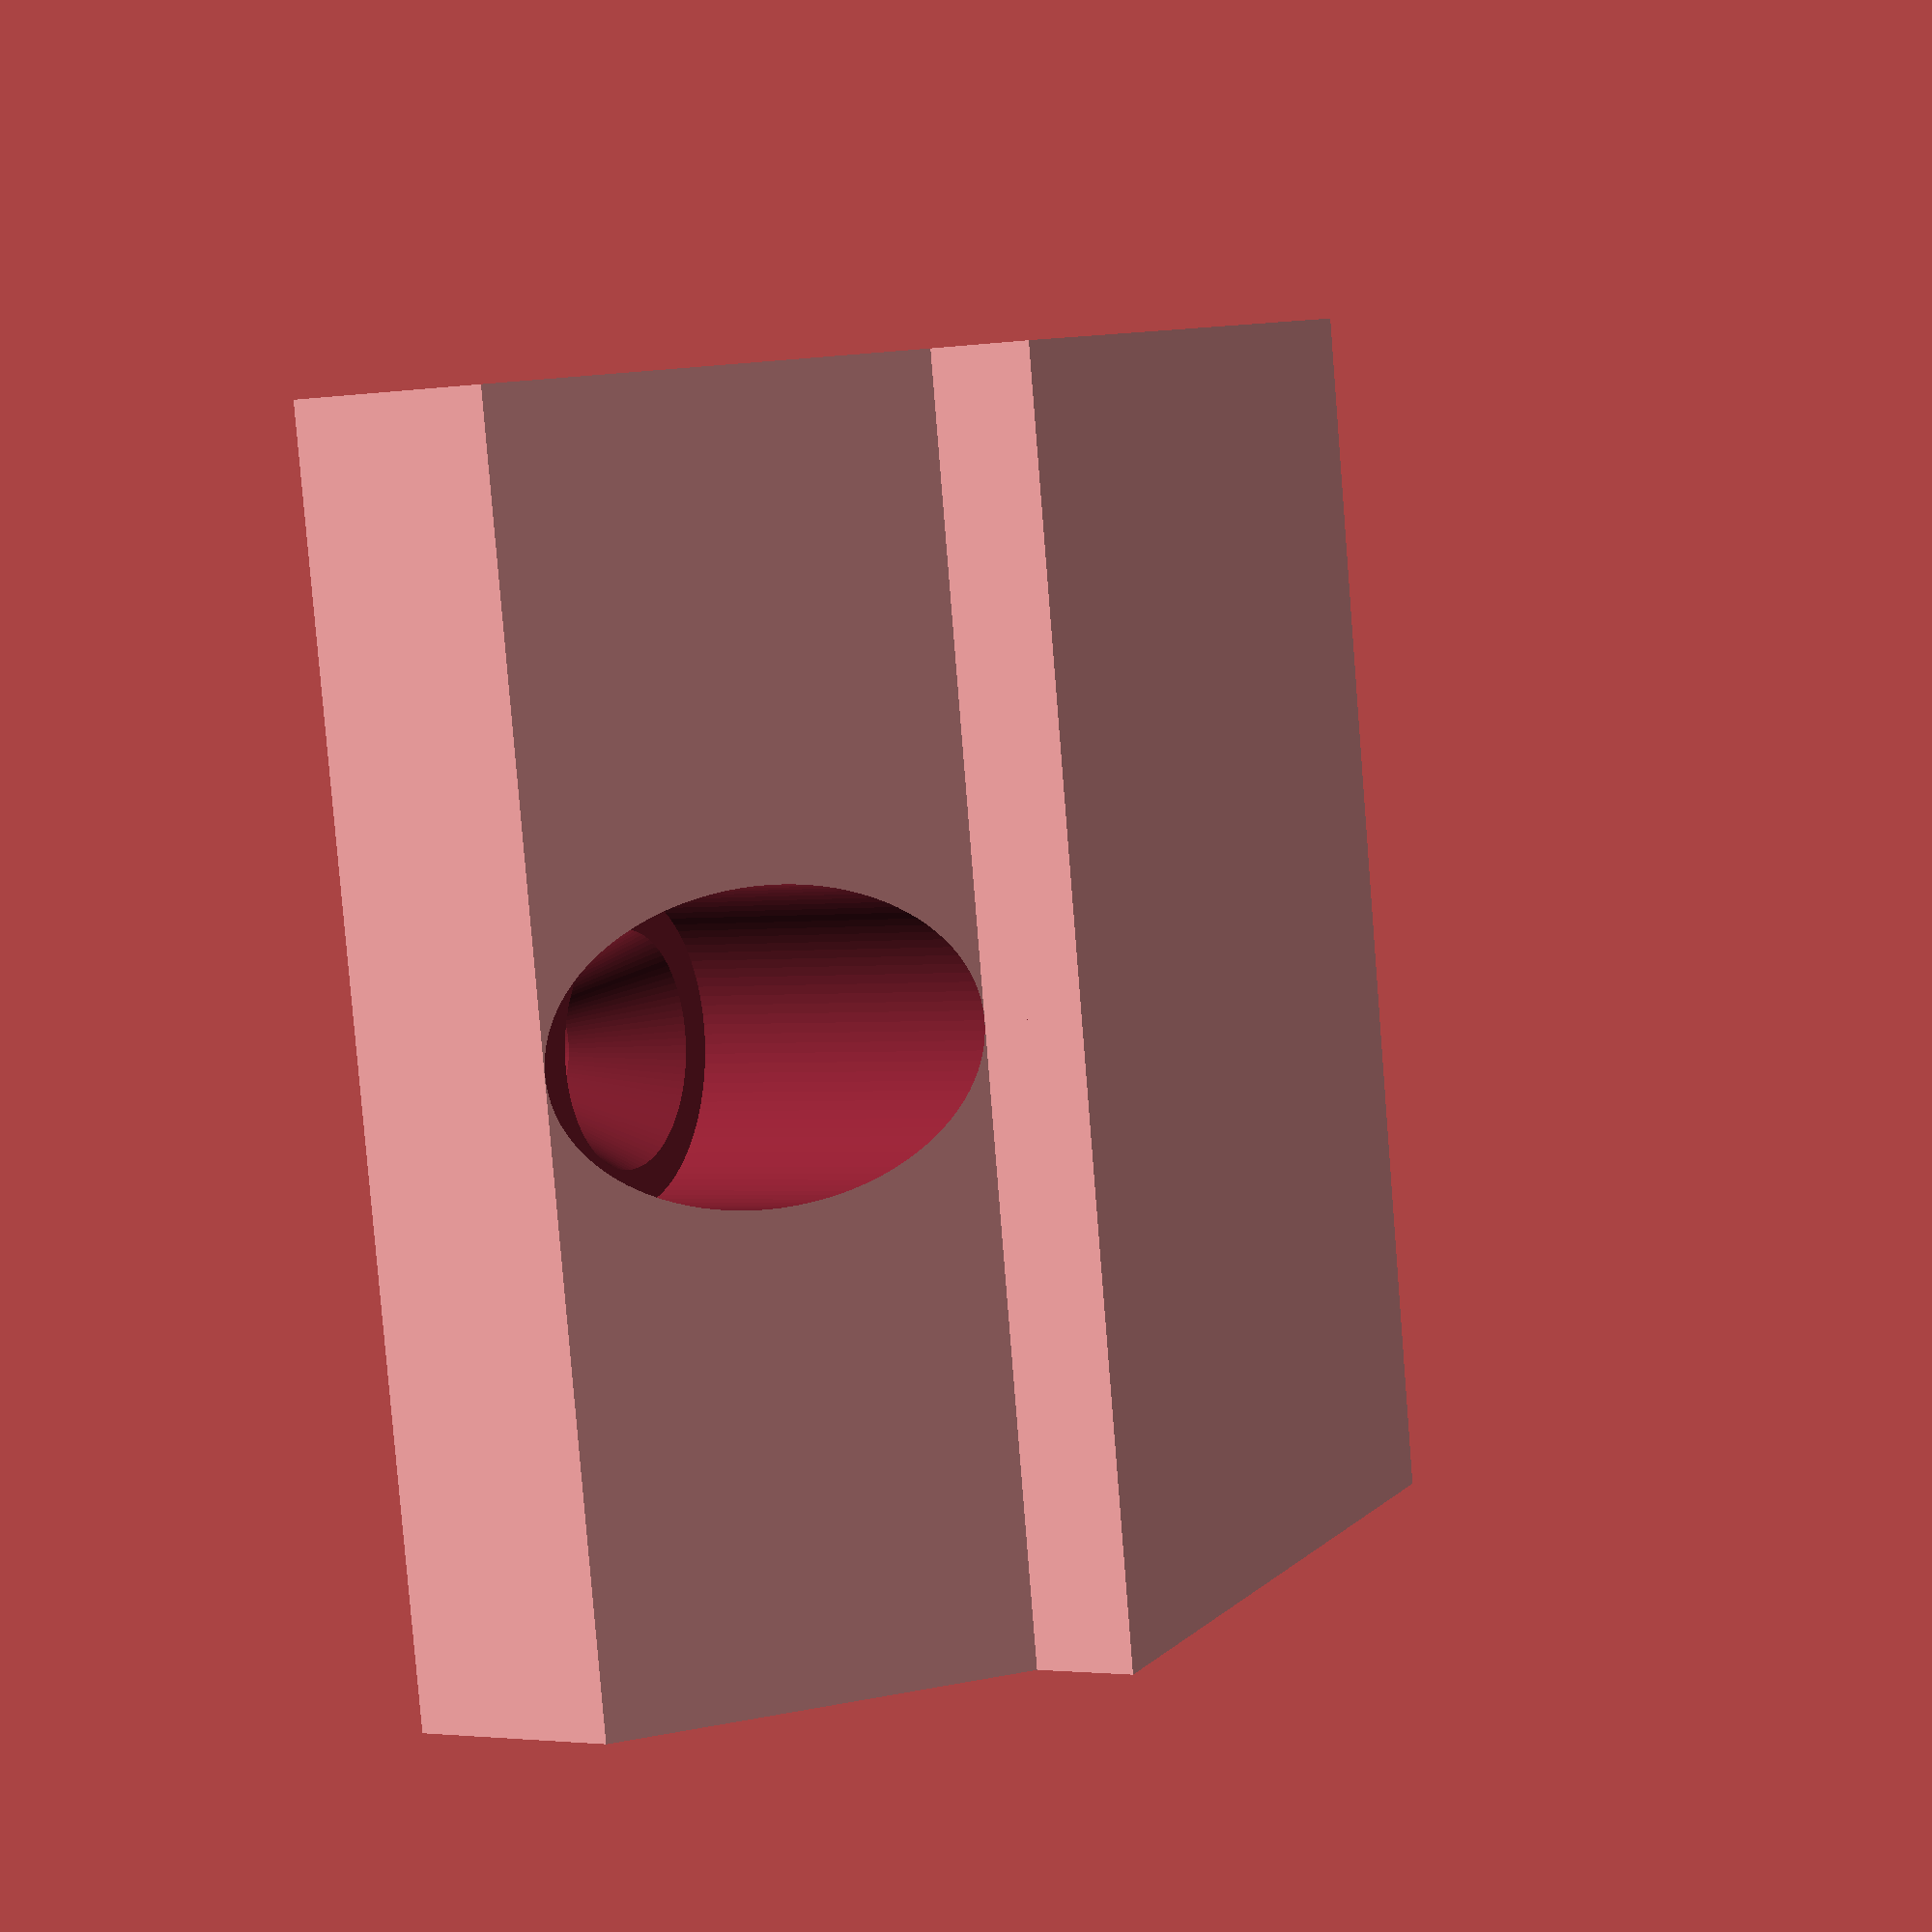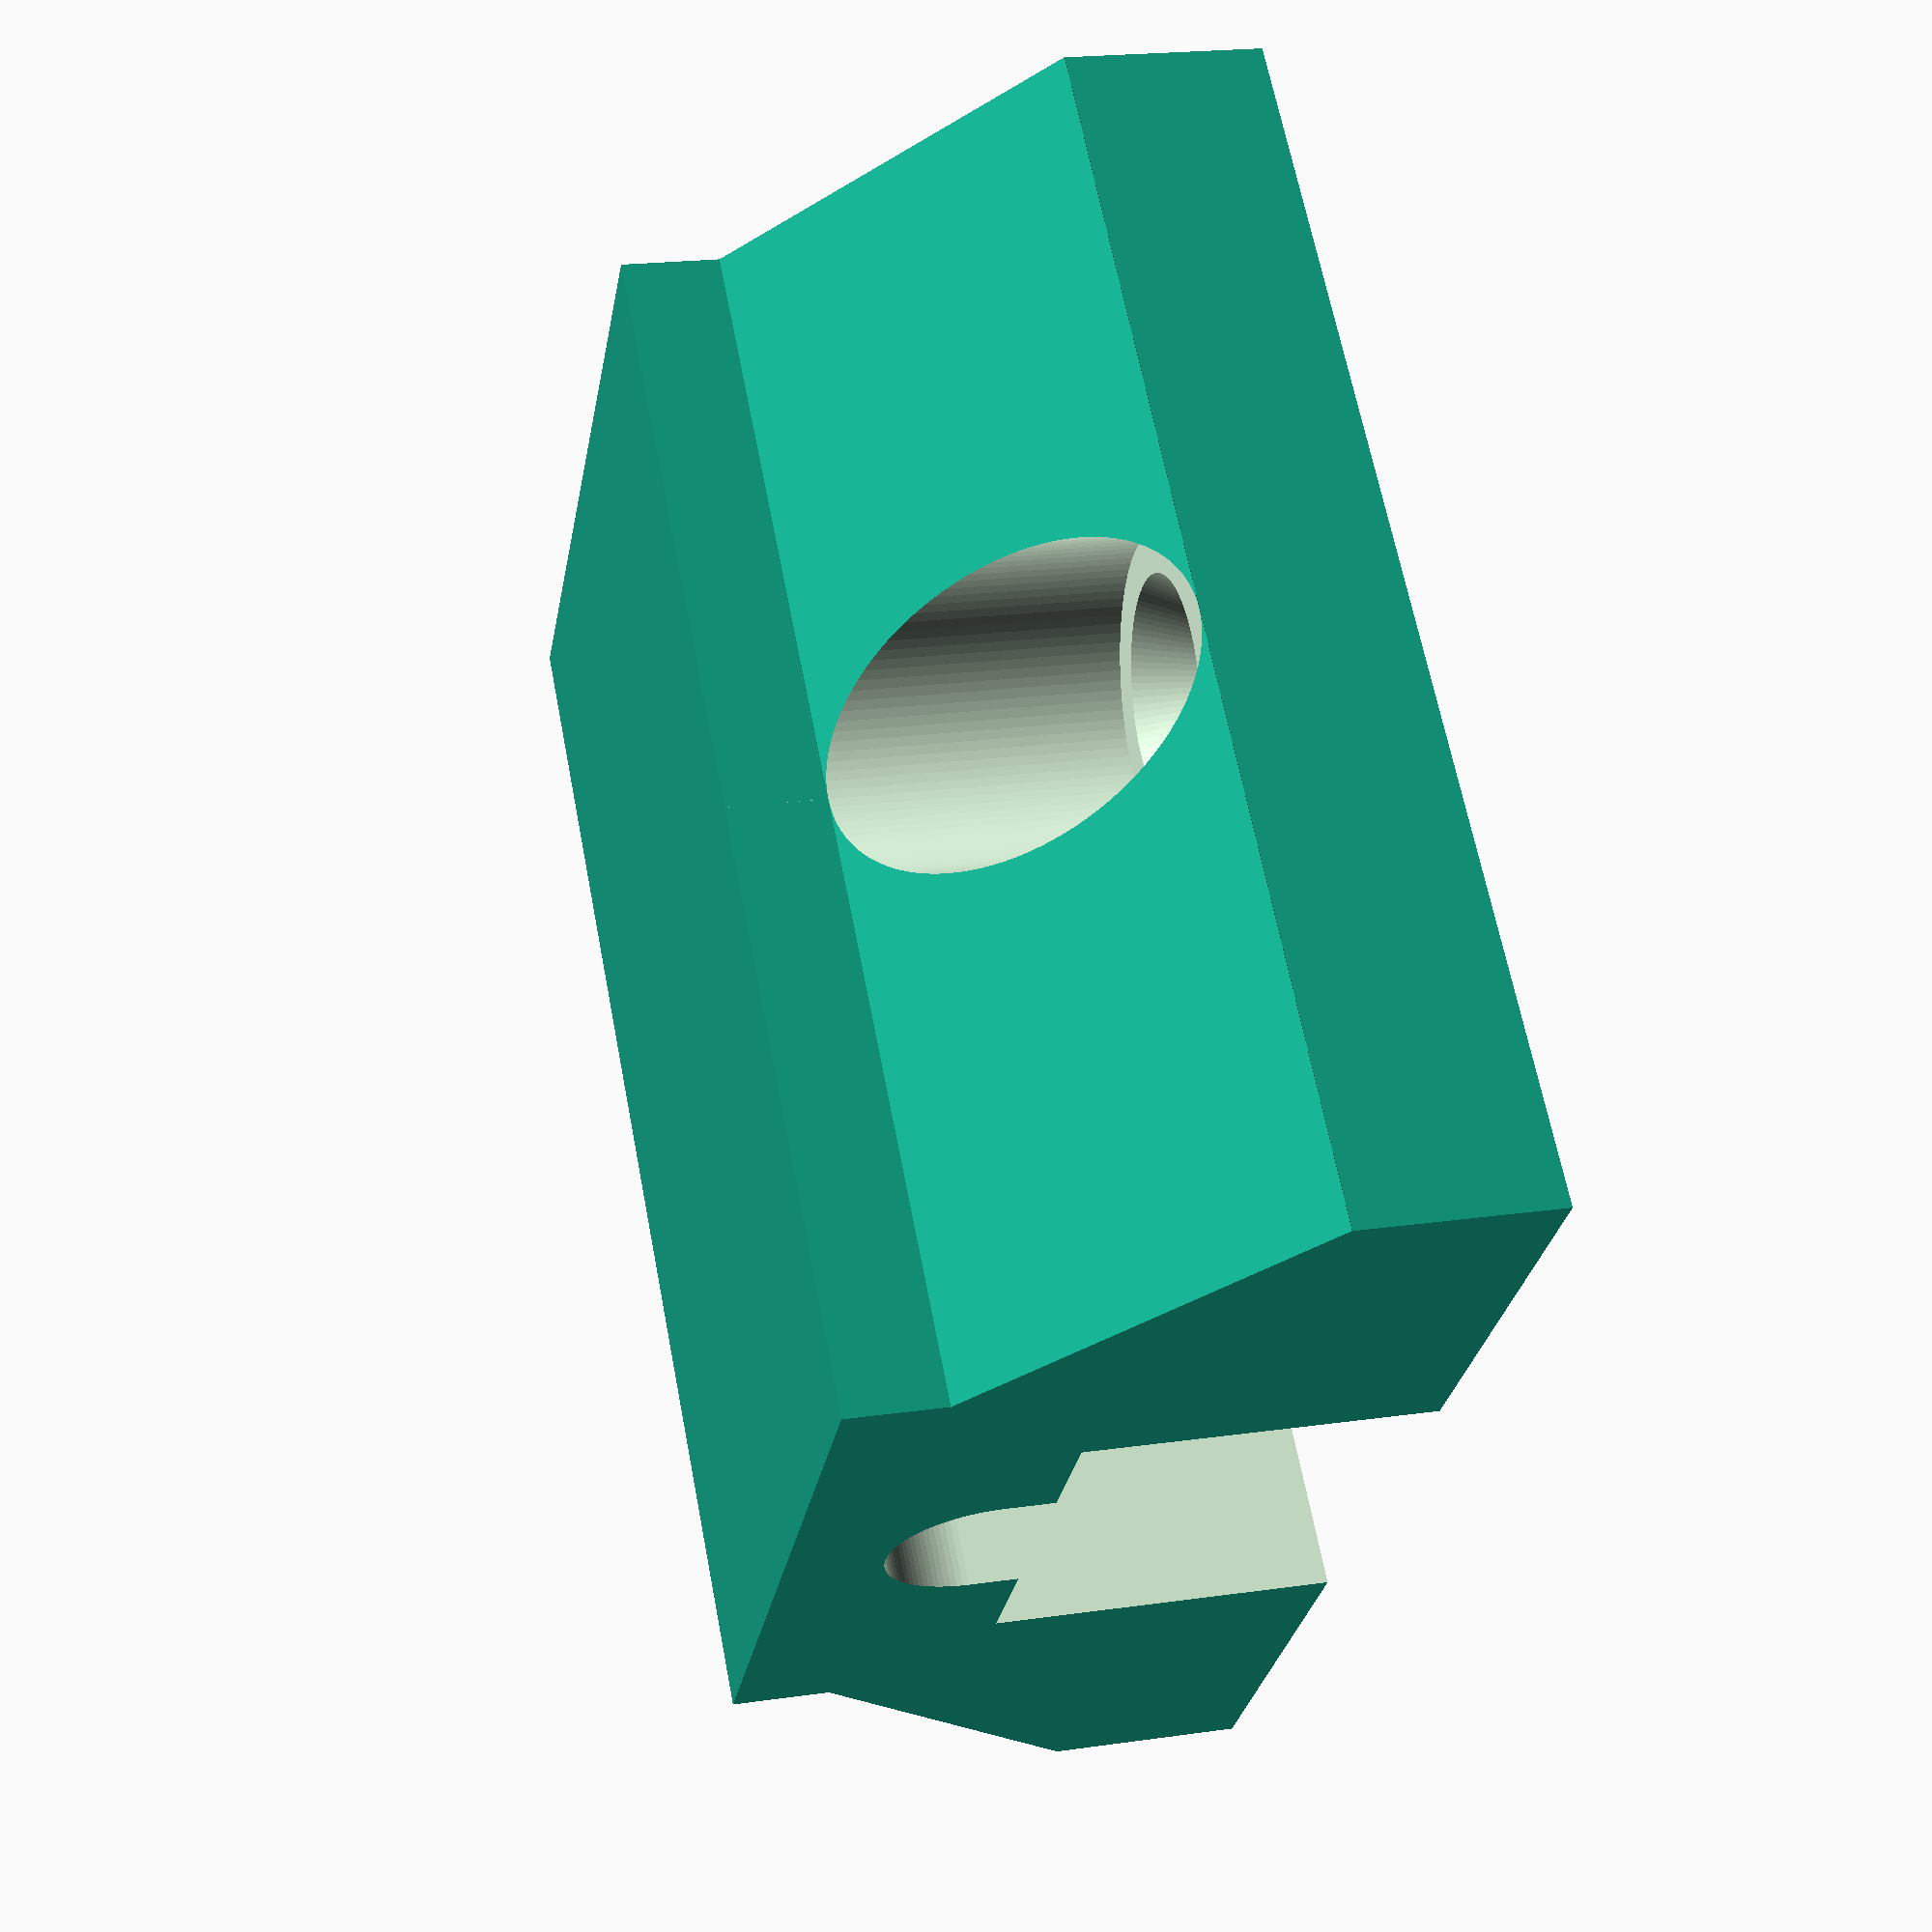
<openscad>
//
// ktRACK15
//

gap1 = 0.001;
gap2 = 0.002;
th = 4;

difference()
{
    union()
    {
        translate([0, 0, 0]) cube( [25, 15, 12]);
        translate([0, -6, 0]) cube( [25, 6, th]);
        translate([0, -2.47, 0.46]) rotate([45, 0, 0]) cube( [25, 9, th+1]);
        translate([0, 15, 0]) cube( [25, 6, th]);
        translate([25, 15+2.47, 0.46]) rotate([45, 0, 180]) cube( [25, 9, th+1]);
    }
    translate([-gap1, 3, -gap1]) cube( [30+gap2, 9, 7]);
    translate([-gap1, 15/2, 7+4/2-1]) rotate([-90, 0, -90]) cylinder(  25+gap2, d1=4, d2=4, $fn=100);
    translate([-gap1, 15/2-4/2, 7-4/2-1]) cube( [25+gap2, 4, 4]);
    
    translate([(25/10)*5, -3, 2-gap1]) rotate([0, 0, 0]) cylinder(  2+gap2, d1=2.5, d2=4.5, $fn=100);
    translate([(25/10)*5, -3, 2]) rotate([180, 0, 0]) cylinder(  10, d1=2.5, d2=2.5, $fn=100);
    translate([(25/10)*5, -3, 2+2-gap1]) rotate([0, 0, 0]) cylinder(  10, d1=6, d2=6, $fn=100);
    
    translate([(25/10)*5, +3+15, 2-gap1]) rotate([0, 0, 0]) cylinder(  2+gap2, d1=2.5, d2=4.5, $fn=100);
    translate([(25/10)*5, +3+15, 2]) rotate([180, 0, 0]) cylinder(  10, d1=2.5, d2=2.5, $fn=100);
    translate([(25/10)*5, +3+15, 2+2-gap1]) rotate([0, 0, 0]) cylinder(  10, d1=6, d2=6, $fn=100);
}

</openscad>
<views>
elev=2.4 azim=259.5 roll=296.1 proj=p view=solid
elev=159.6 azim=222.2 roll=104.6 proj=p view=solid
</views>
